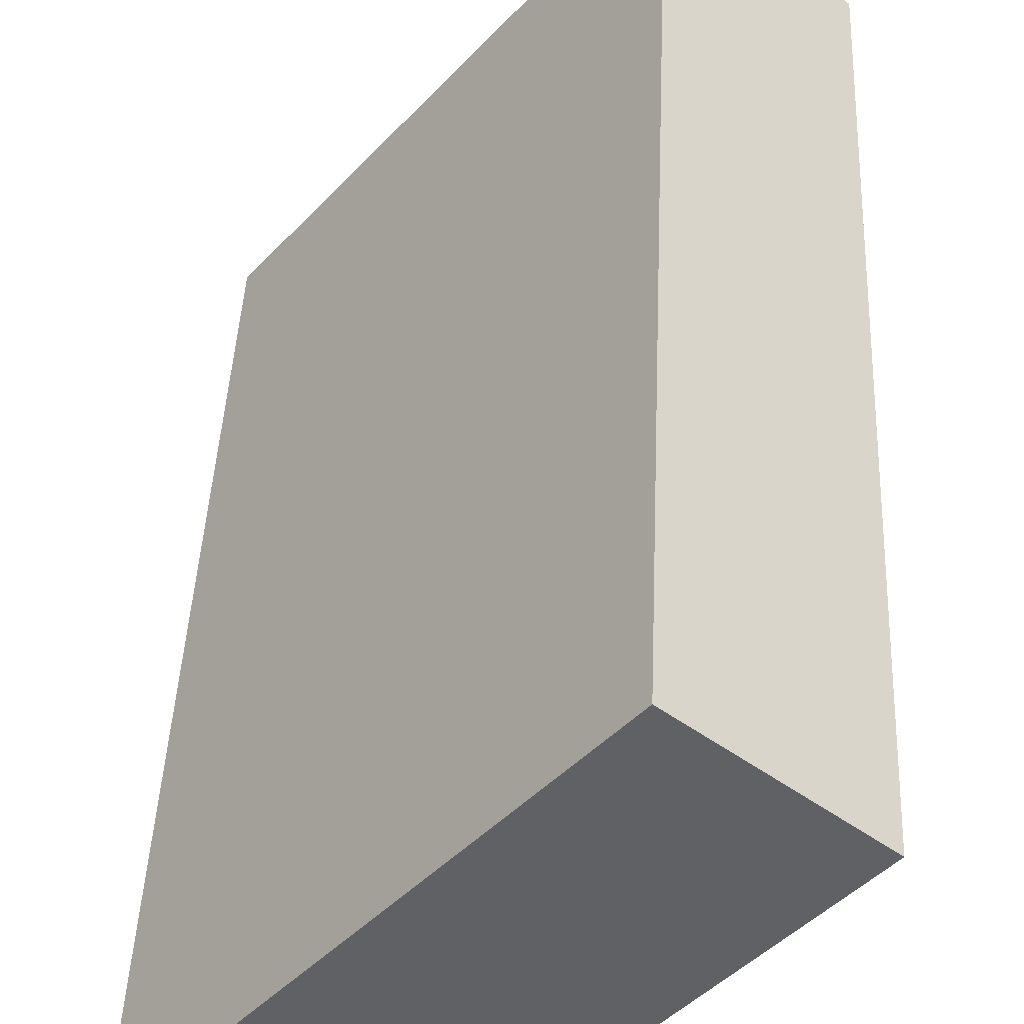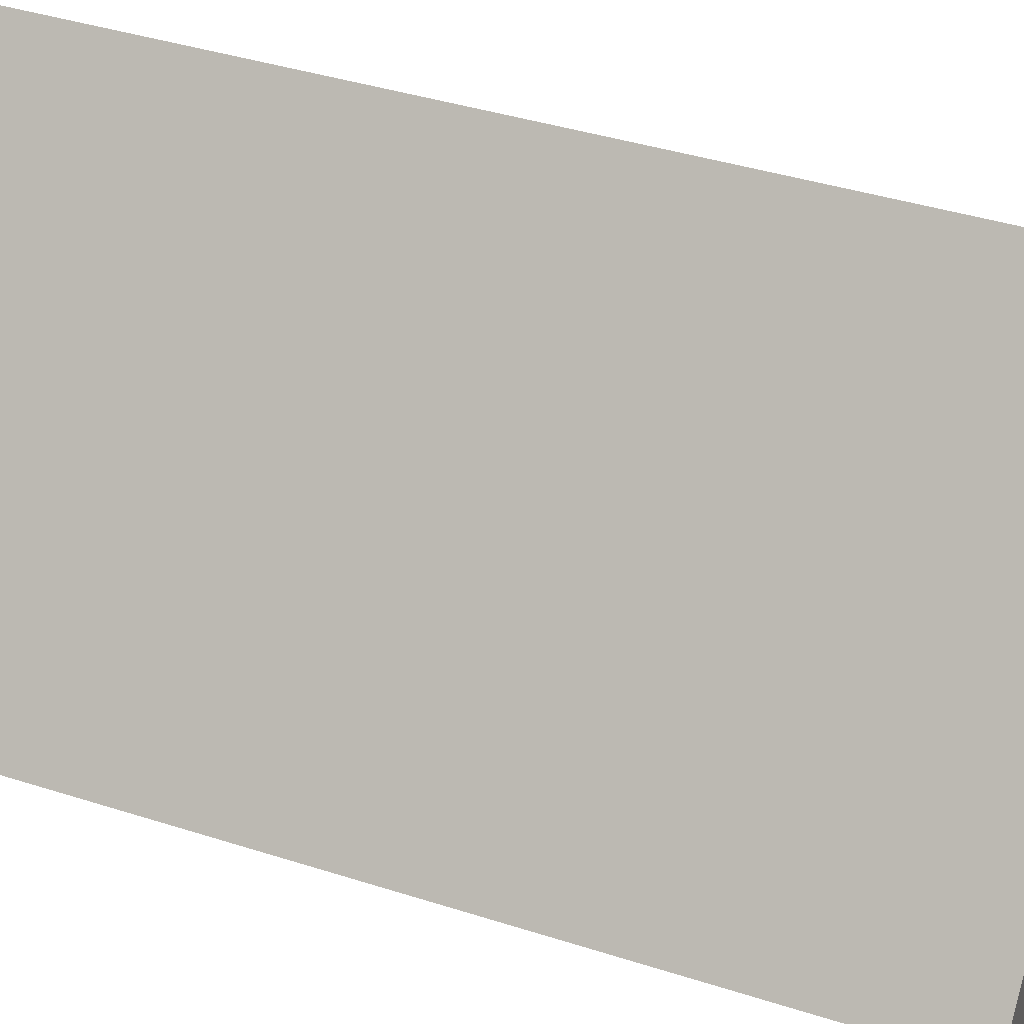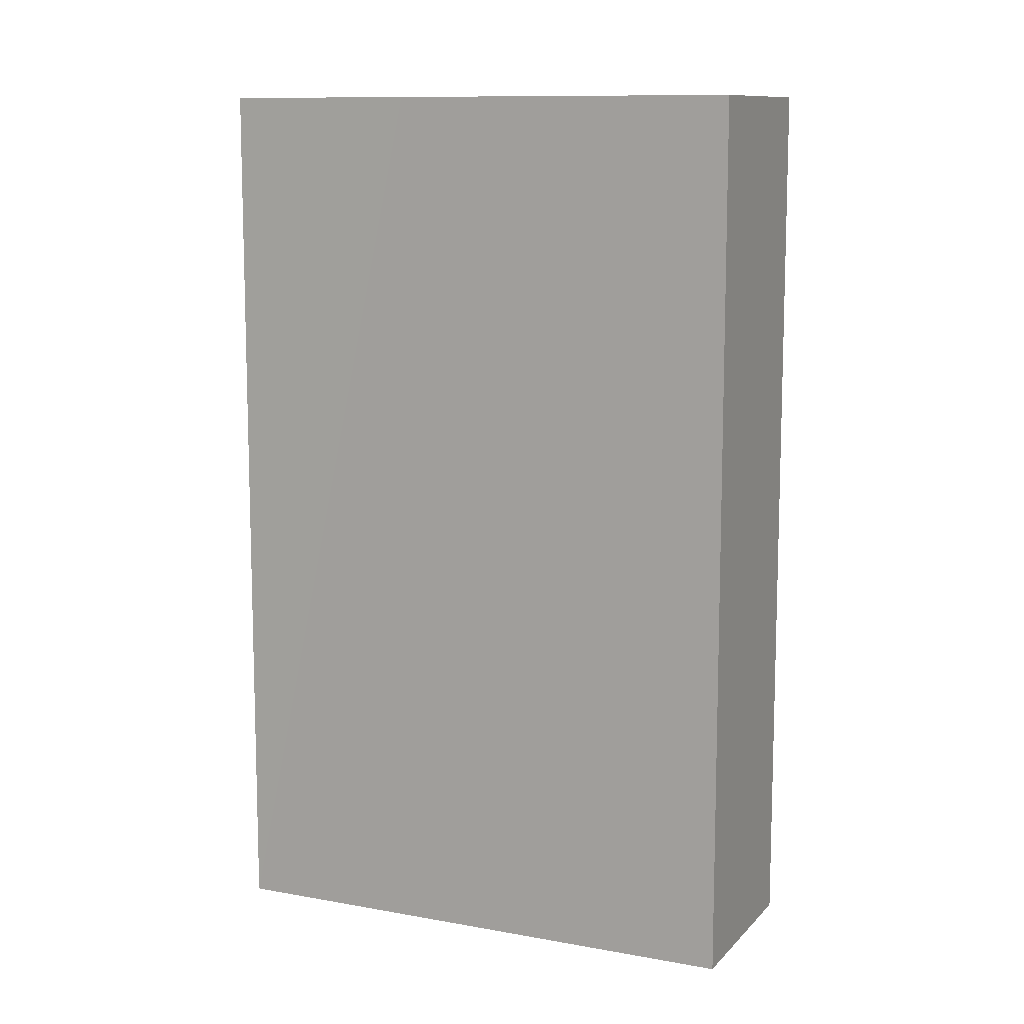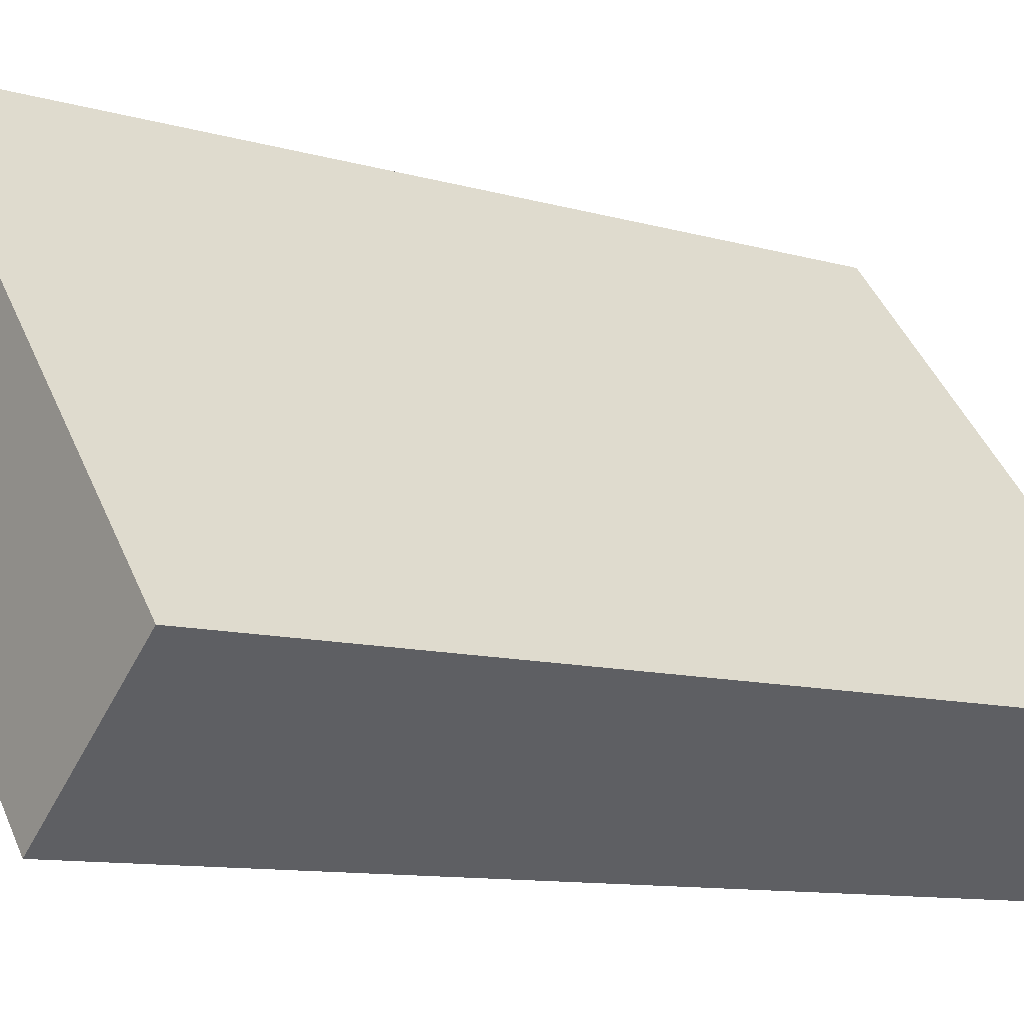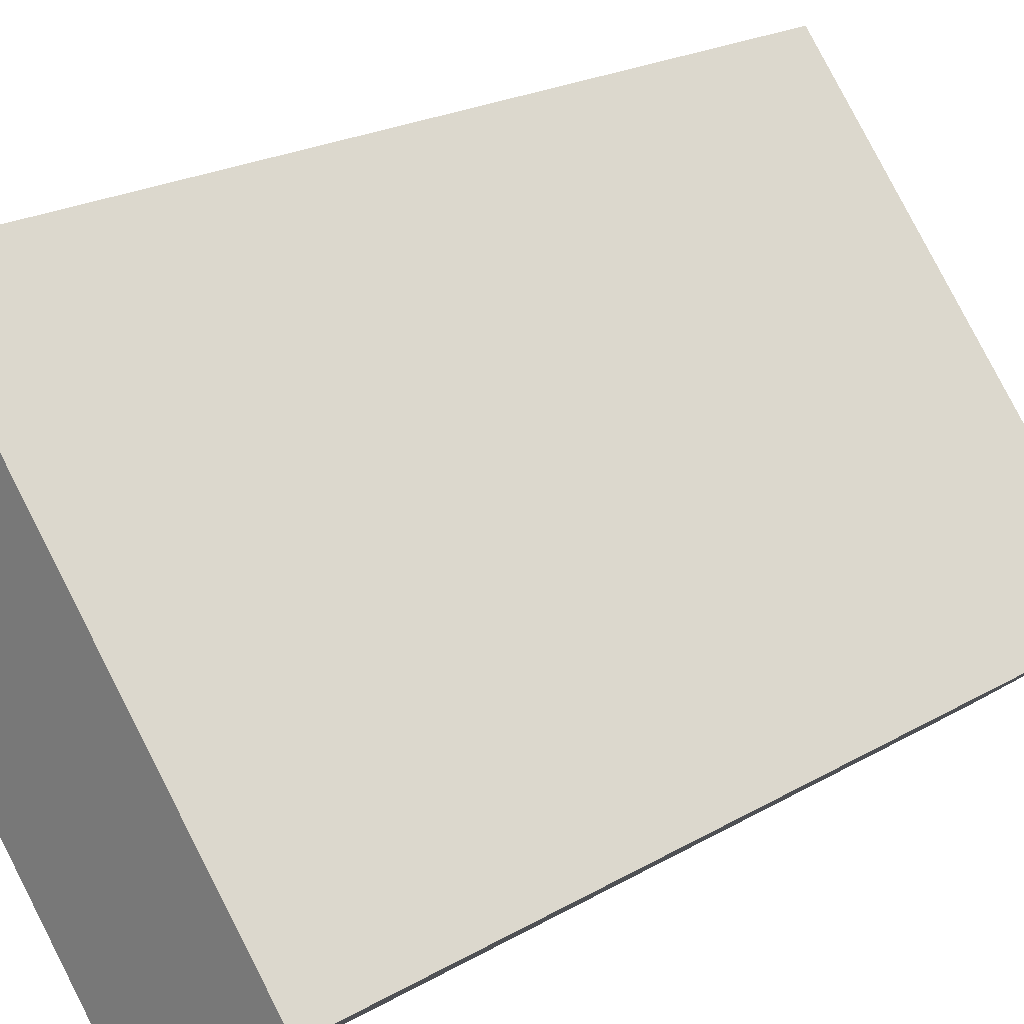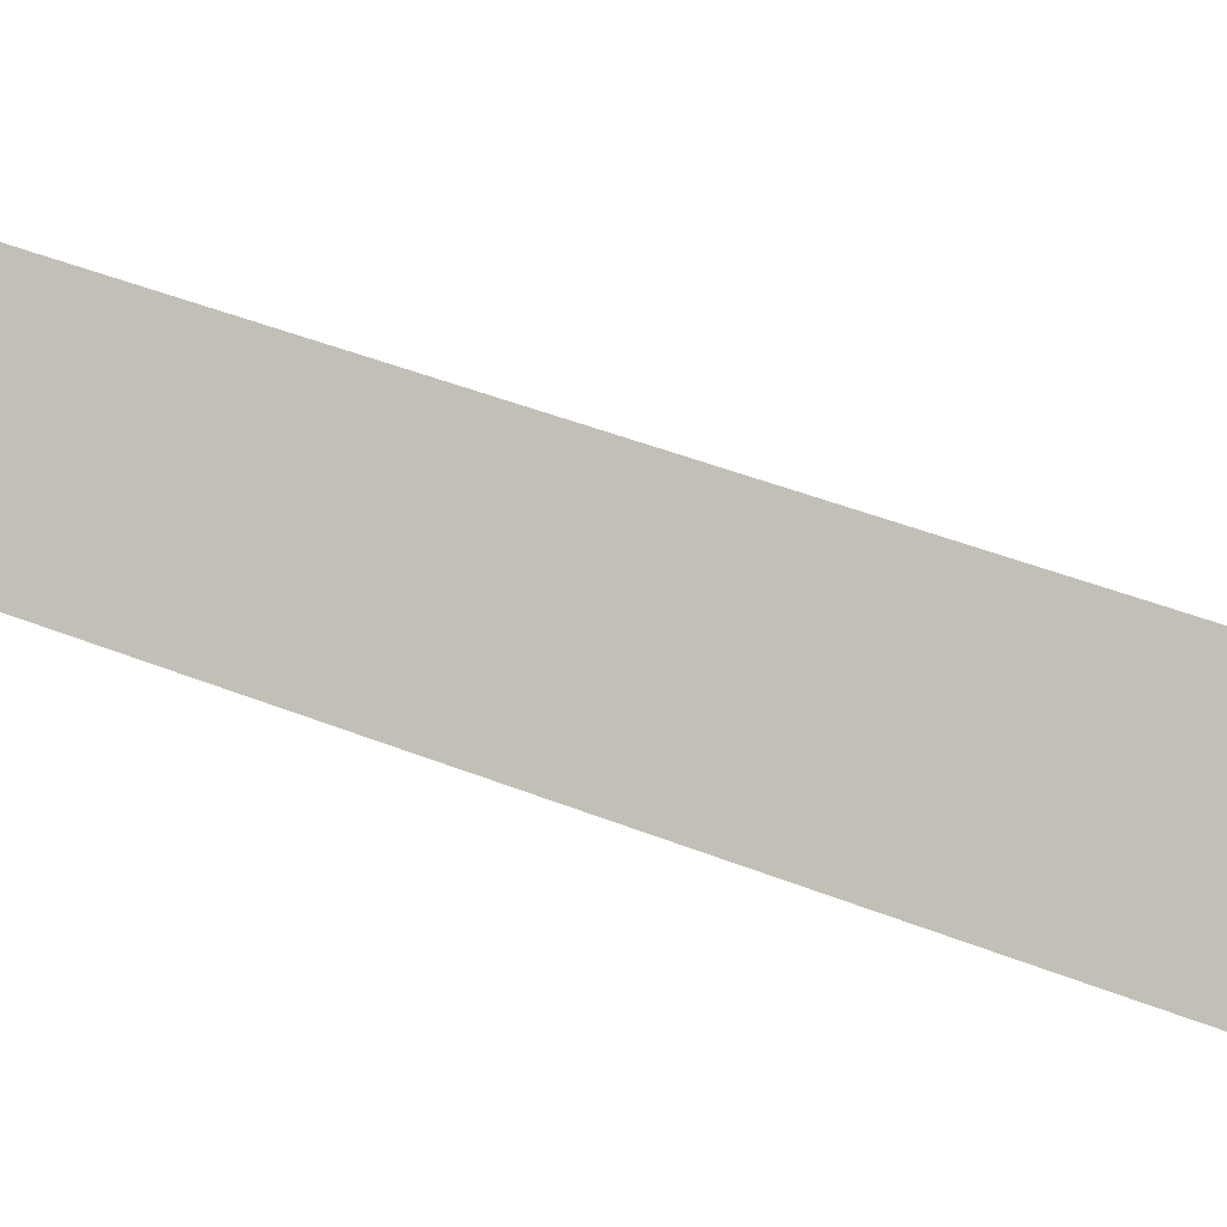
<metadata>
{"format":"obj","ext":"obj","renderer":"f3d","projection":"perspective","resolution":1024,"background":"white","views":[{"elev":43.2,"azim":2.5,"up":"+Z"},{"elev":40.8,"azim":-68.7,"up":"+Z"},{"elev":10.7,"azim":154.2,"up":"+Y"},{"elev":-10.0,"azim":-127.2,"up":"+Z"},{"elev":21.4,"azim":-135.9,"up":"+Z"},{"elev":49.6,"azim":113.2,"up":"+Z"}]}
</metadata>
<code>
v  0 16.61 1.017e-15
v  7.026 16.61 2.763
v  2.821 16.61 -2.344
v  6.505 16.61 7.861
v  9.34 16.61 5.551
v  9.34 -3.399e-16 5.551
v  2.821 1.435e-16 -2.344
v  7.026 -1.692e-16 2.763
v  0 0 0
v  6.505 -4.813e-16 7.861
g defaultobject
f 1 2 3
f 2 1 4
f 2 4 5
f 6 2 5
f 2 6 3
f 3 6 7
f 7 6 8
f 7 1 3
f 1 7 9
f 9 4 1
f 4 9 10
f 4 6 5
f 6 4 10
f 8 9 7
f 9 8 10
f 10 8 6

</code>
